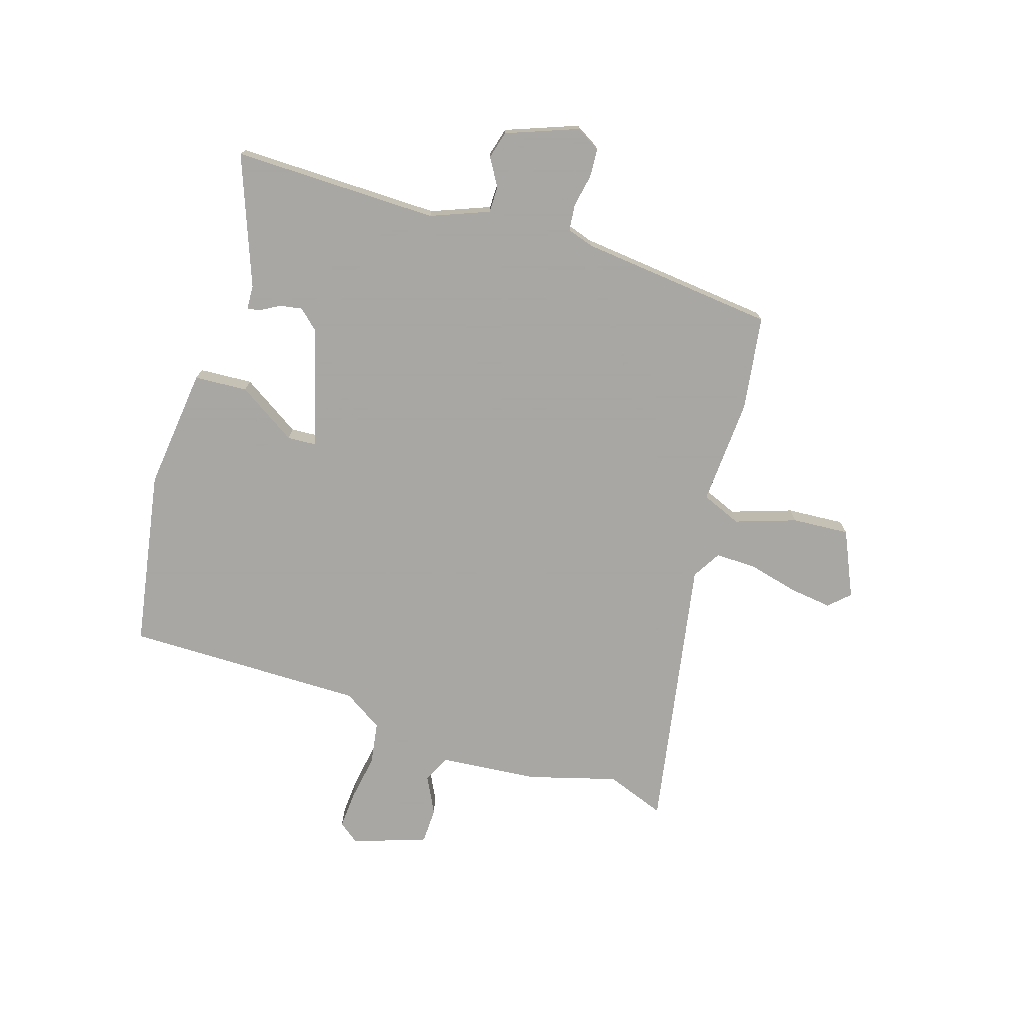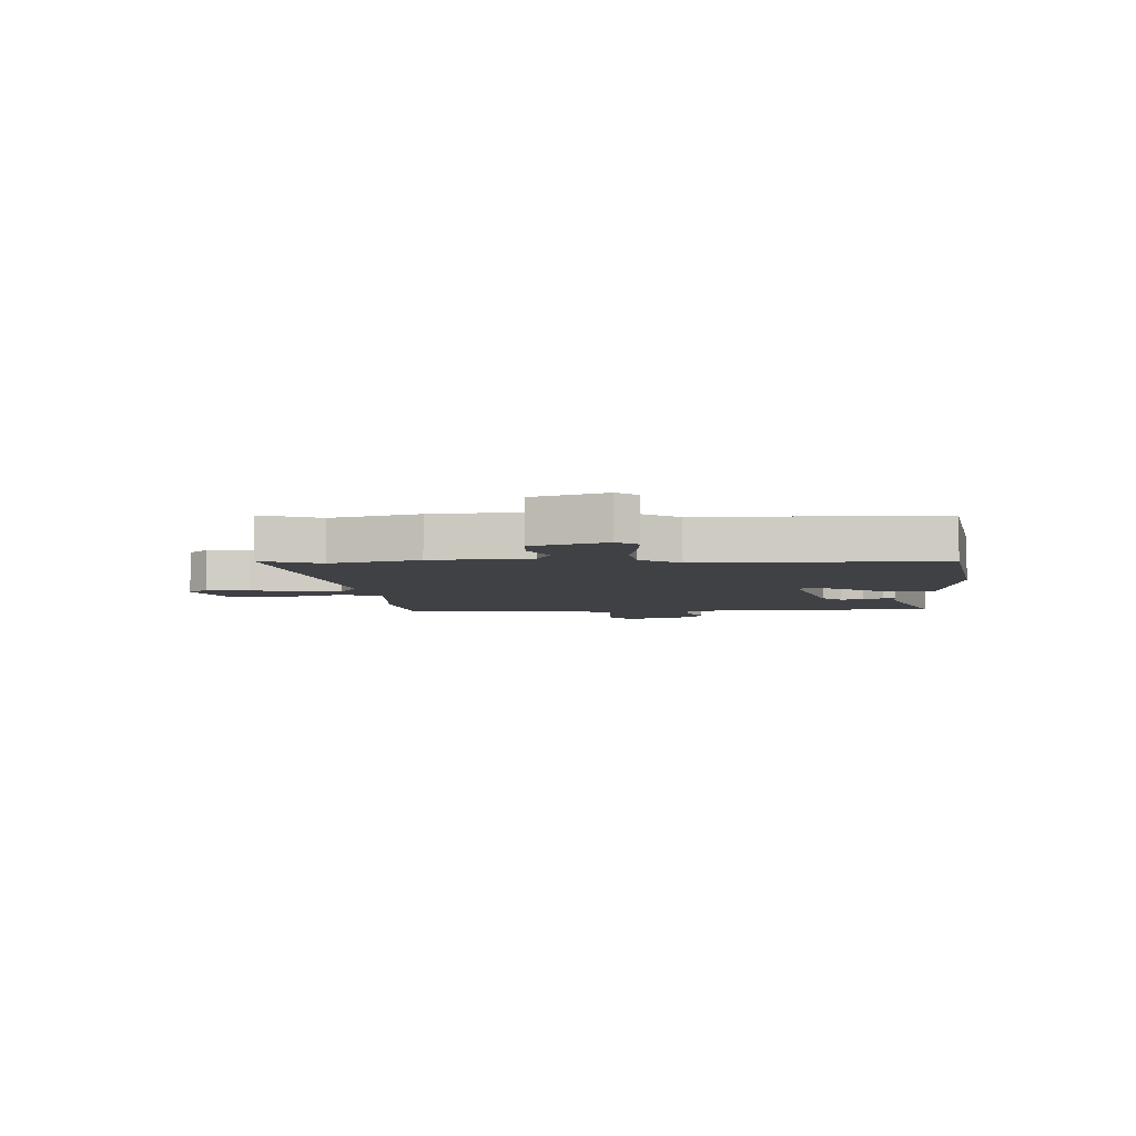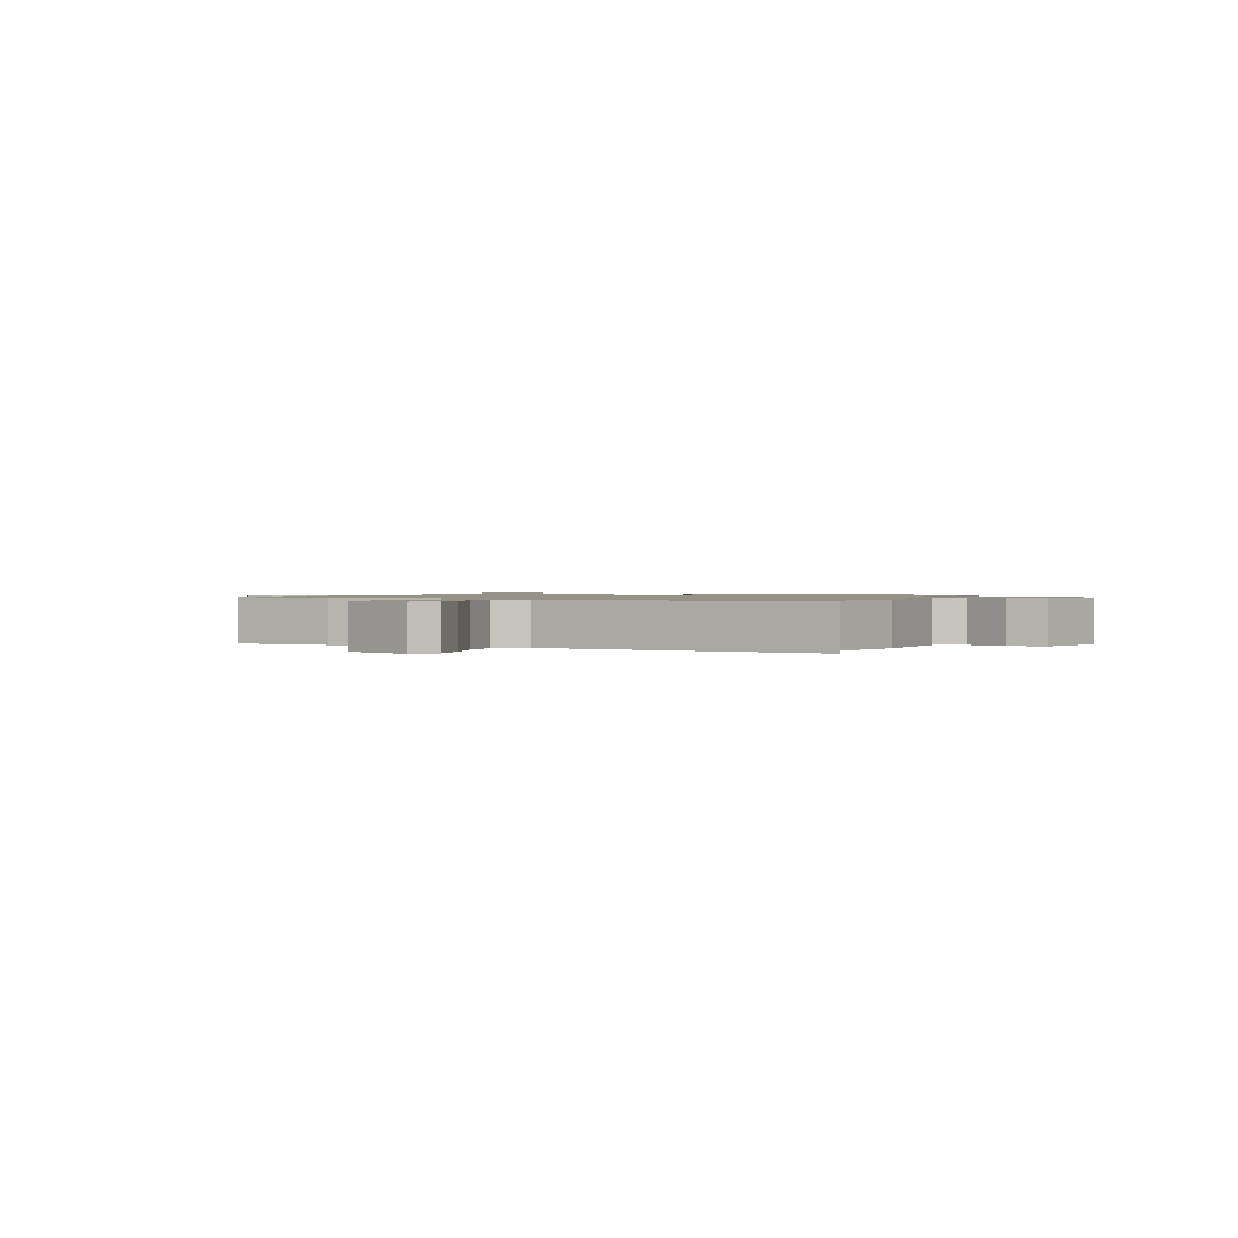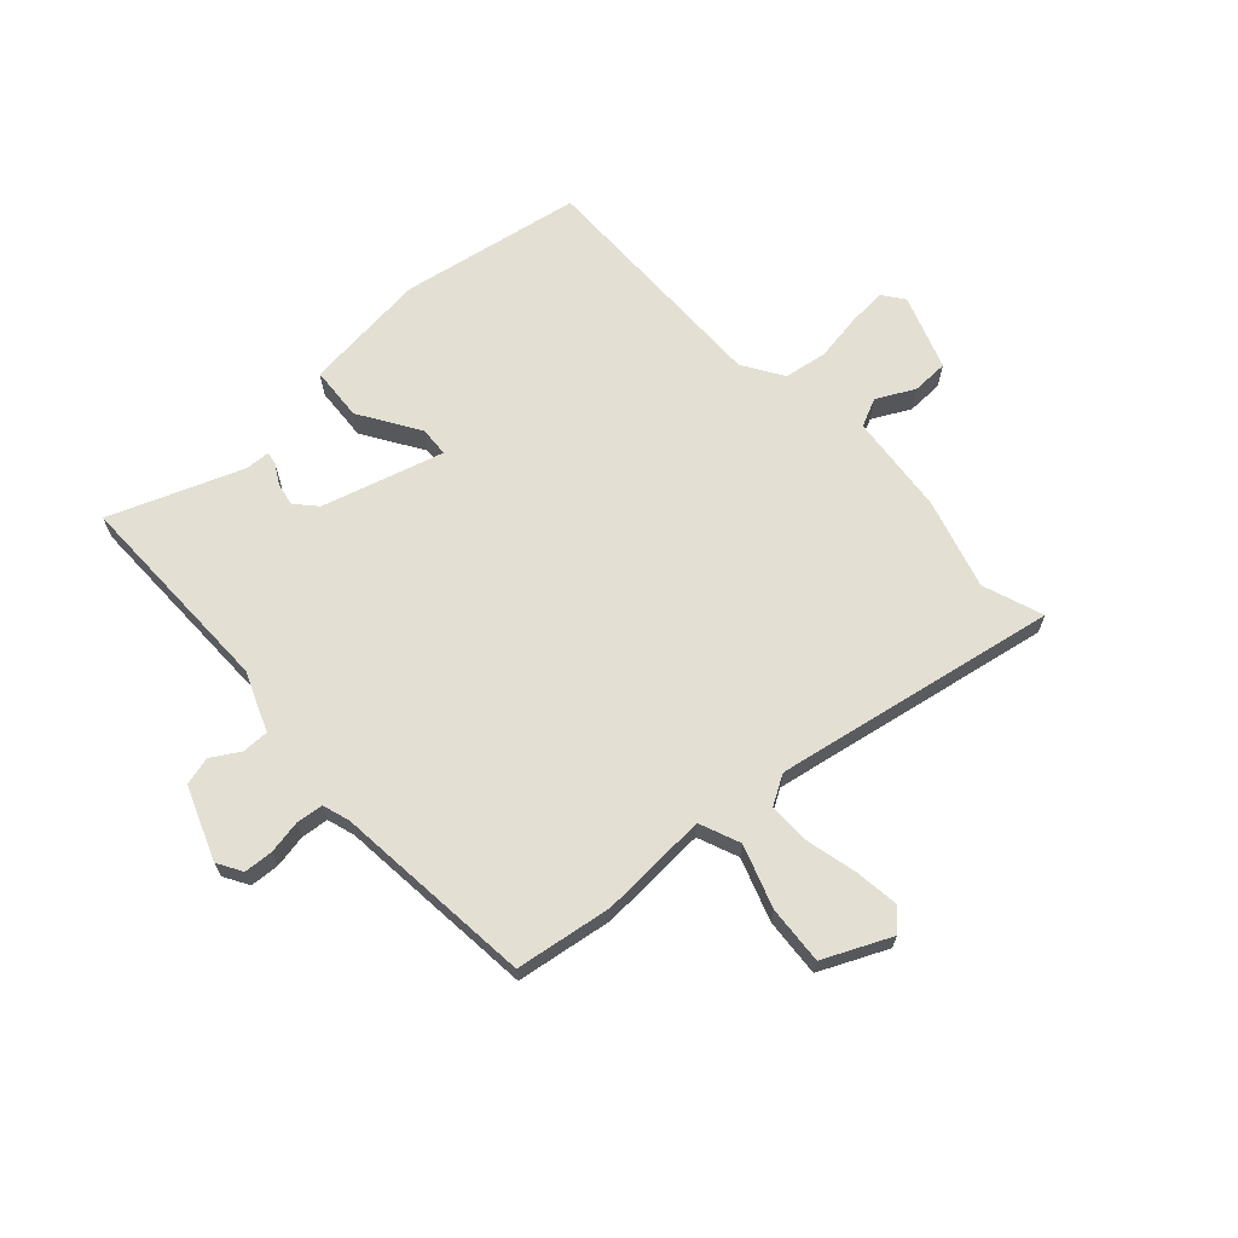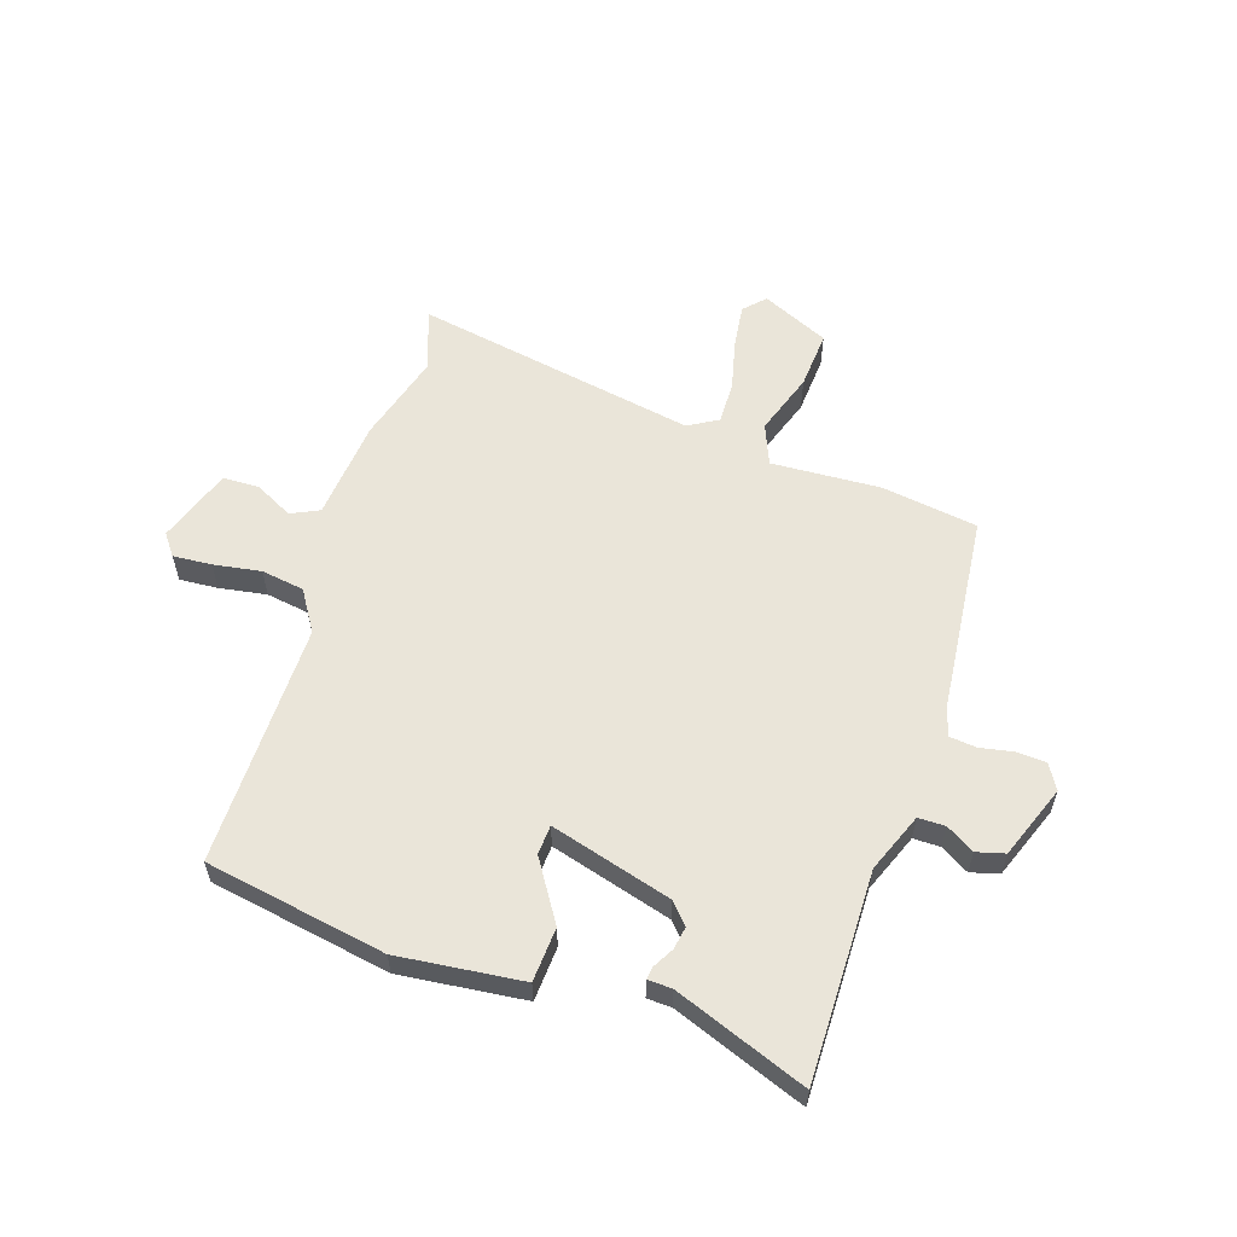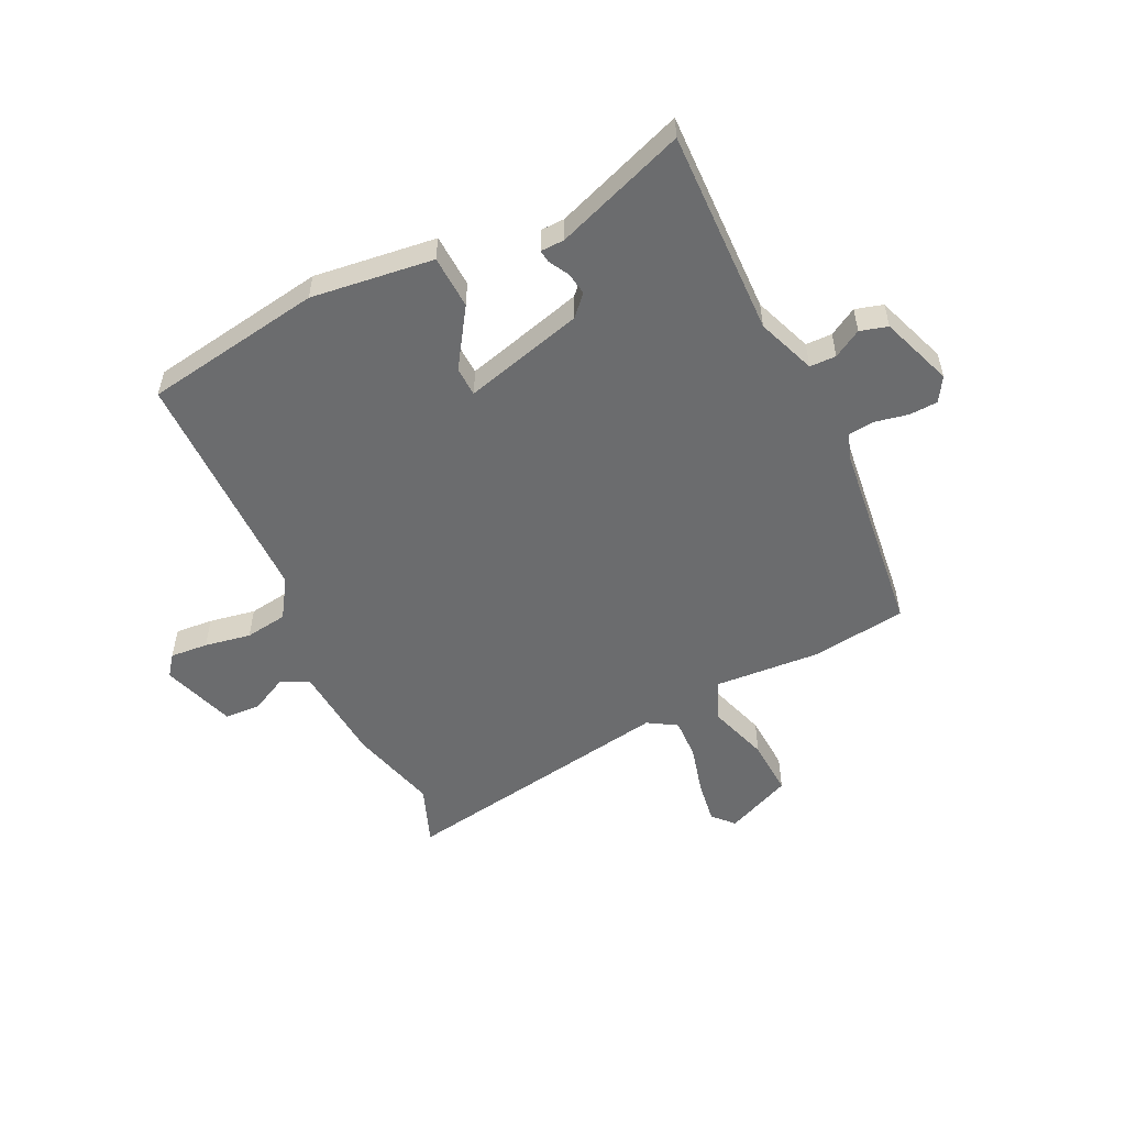
<metadata>
{"format":"obj","ext":"obj","renderer":"f3d","projection":"perspective","resolution":1024,"background":"white","views":[{"elev":-74.4,"azim":73.6,"up":"+Y"},{"elev":-5.5,"azim":-86.5,"up":"+Y"},{"elev":1.1,"azim":-158.0,"up":"+Y"},{"elev":66.9,"azim":138.9,"up":"+Y"},{"elev":58.5,"azim":19.3,"up":"+Y"},{"elev":-53.6,"azim":26.1,"up":"+Y"}]}
</metadata>
<code>
v -0.525 0.07 -0.564
v -0.485 0.07 -0.461
v -0.526 0.07 -0.306
v -0.539 0.07 -0.133
v -0.587 0.07 -0.109
v -0.652 0.07 -0.141
v -0.715 0.07 -0.138
v -0.757 0.07 -0.009
v -0.729 0.07 0.027
v -0.663 0.07 0.021
v -0.582 0.07 0.006
v -0.508 0.07 0.016
v -0.463 0.07 0.084
v -0.458 0.07 0.502
v -0.147 0.07 0.55
v 0.066 0.07 0.522
v 0.07 0.07 0.429
v 0.003 0.07 0.328
v 0.005 0.07 0.277
v 0.214 0.07 0.332
v 0.247 0.07 0.367
v 0.241 0.07 0.406
v 0.222 0.07 0.441
v 0.219 0.07 0.463
v 0.261 0.07 0.464
v 0.489 0.07 0.545
v 0.478 0.07 0.186
v 0.516 0.07 0.084
v 0.562 0.07 0.083
v 0.611 0.07 0.111
v 0.659 0.07 0.097
v 0.704 0.07 -0.029
v 0.678 0.07 -0.071
v 0.628 0.07 -0.073
v 0.571 0.07 -0.061
v 0.525 0.07 -0.065
v 0.509 0.07 -0.111
v 0.467 0.07 -0.453
v 0.301 0.07 -0.474
v 0.115 0.07 -0.46
v 0.085 0.07 -0.529
v 0.119 0.07 -0.636
v 0.124 0.07 -0.736
v 0.008 0.07 -0.786
v -0.025 0.07 -0.75
v -0.014 0.07 -0.676
v 0.009 0.07 -0.589
v 0.012 0.07 -0.517
v -0.038 0.07 -0.486
v -0.525 0 -0.564
v -0.485 0 -0.461
v -0.526 0 -0.306
v -0.539 0 -0.133
v -0.587 0 -0.109
v -0.652 0 -0.141
v -0.715 0 -0.138
v -0.757 0 -0.009
v -0.729 0 0.027
v -0.663 0 0.021
v -0.582 0 0.006
v -0.508 0 0.016
v -0.463 0 0.084
v -0.458 0 0.502
v -0.147 0 0.55
v 0.066 0 0.522
v 0.07 0 0.429
v 0.003 0 0.328
v 0.005 0 0.277
v 0.214 0 0.332
v 0.247 0 0.367
v 0.241 0 0.406
v 0.222 0 0.441
v 0.219 0 0.463
v 0.261 0 0.464
v 0.489 0 0.545
v 0.478 0 0.186
v 0.516 0 0.084
v 0.562 0 0.083
v 0.611 0 0.111
v 0.659 0 0.097
v 0.704 0 -0.029
v 0.678 0 -0.071
v 0.628 0 -0.073
v 0.571 0 -0.061
v 0.525 0 -0.065
v 0.509 0 -0.111
v 0.467 0 -0.453
v 0.301 0 -0.474
v 0.115 0 -0.46
v 0.085 0 -0.529
v 0.119 0 -0.636
v 0.124 0 -0.736
v 0.008 0 -0.786
v -0.025 0 -0.75
v -0.014 0 -0.676
v 0.009 0 -0.589
v 0.012 0 -0.517
v -0.038 0 -0.486
f 45 46 47
f 44 45 47
f 43 44 47
f 42 43 47
f 41 42 47
f 40 41 47 48
f 37 38 39 40
f 40 48 49
f 37 40 49
f 36 37 49
f 33 34 35
f 32 33 35
f 31 32 35
f 30 31 35
f 29 30 35
f 28 29 35 36
f 49 1 2
f 36 49 2
f 28 36 2
f 27 28 2
f 22 23 24 25
f 25 26 27
f 22 25 27
f 21 22 27
f 16 17 18
f 15 16 18
f 14 15 18
f 13 14 18
f 12 13 18 19
f 9 10 11
f 8 9 11
f 7 8 11
f 6 7 11
f 5 6 11
f 4 5 11 12
f 12 19 20
f 4 12 20
f 3 4 20
f 20 21 27 2
f 2 3 20
f 96 95 94
f 96 94 93
f 96 93 92
f 96 92 91
f 96 91 90
f 97 96 90 89
f 89 88 87 86
f 98 97 89
f 98 89 86
f 98 86 85
f 84 83 82
f 84 82 81
f 84 81 80
f 84 80 79
f 84 79 78
f 85 84 78 77
f 51 50 98
f 51 98 85
f 51 85 77
f 51 77 76
f 74 73 72 71
f 76 75 74
f 76 74 71
f 76 71 70
f 67 66 65
f 67 65 64
f 67 64 63
f 67 63 62
f 68 67 62 61
f 60 59 58
f 60 58 57
f 60 57 56
f 60 56 55
f 60 55 54
f 61 60 54 53
f 69 68 61
f 69 61 53
f 69 53 52
f 51 76 70 69
f 69 52 51
f 1 50 51 2
f 2 51 52 3
f 3 52 53 4
f 4 53 54 5
f 5 54 55 6
f 6 55 56 7
f 7 56 57 8
f 8 57 58 9
f 9 58 59 10
f 10 59 60 11
f 11 60 61 12
f 12 61 62 13
f 13 62 63 14
f 14 63 64 15
f 15 64 65 16
f 16 65 66 17
f 17 66 67 18
f 18 67 68 19
f 19 68 69 20
f 20 69 70 21
f 21 70 71 22
f 22 71 72 23
f 23 72 73 24
f 24 73 74 25
f 25 74 75 26
f 26 75 76 27
f 27 76 77 28
f 28 77 78 29
f 29 78 79 30
f 30 79 80 31
f 31 80 81 32
f 32 81 82 33
f 33 82 83 34
f 34 83 84 35
f 35 84 85 36
f 36 85 86 37
f 37 86 87 38
f 38 87 88 39
f 39 88 89 40
f 40 89 90 41
f 41 90 91 42
f 42 91 92 43
f 43 92 93 44
f 44 93 94 45
f 45 94 95 46
f 46 95 96 47
f 47 96 97 48
f 48 97 98 49
f 49 98 50 1

</code>
